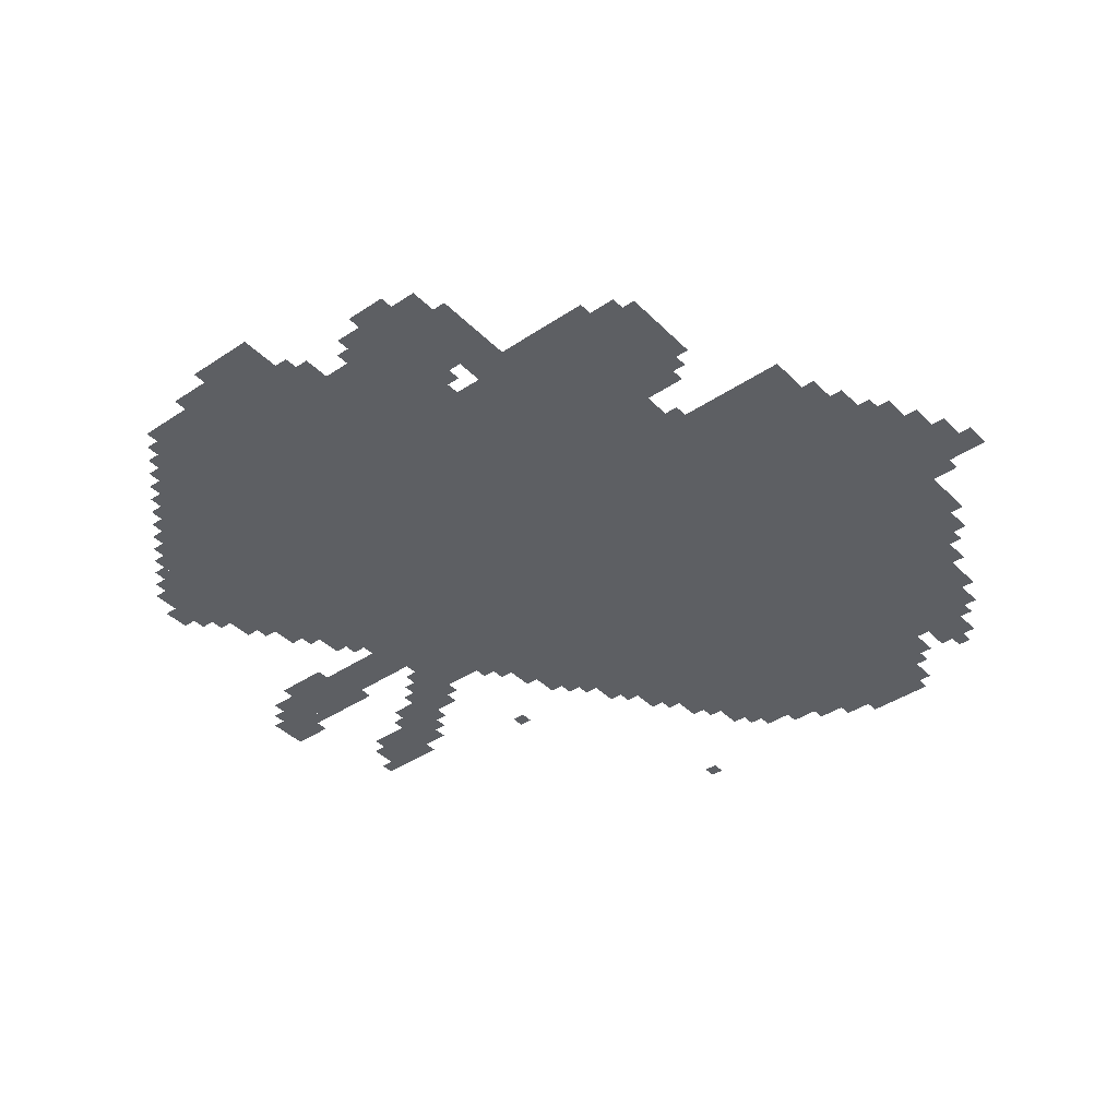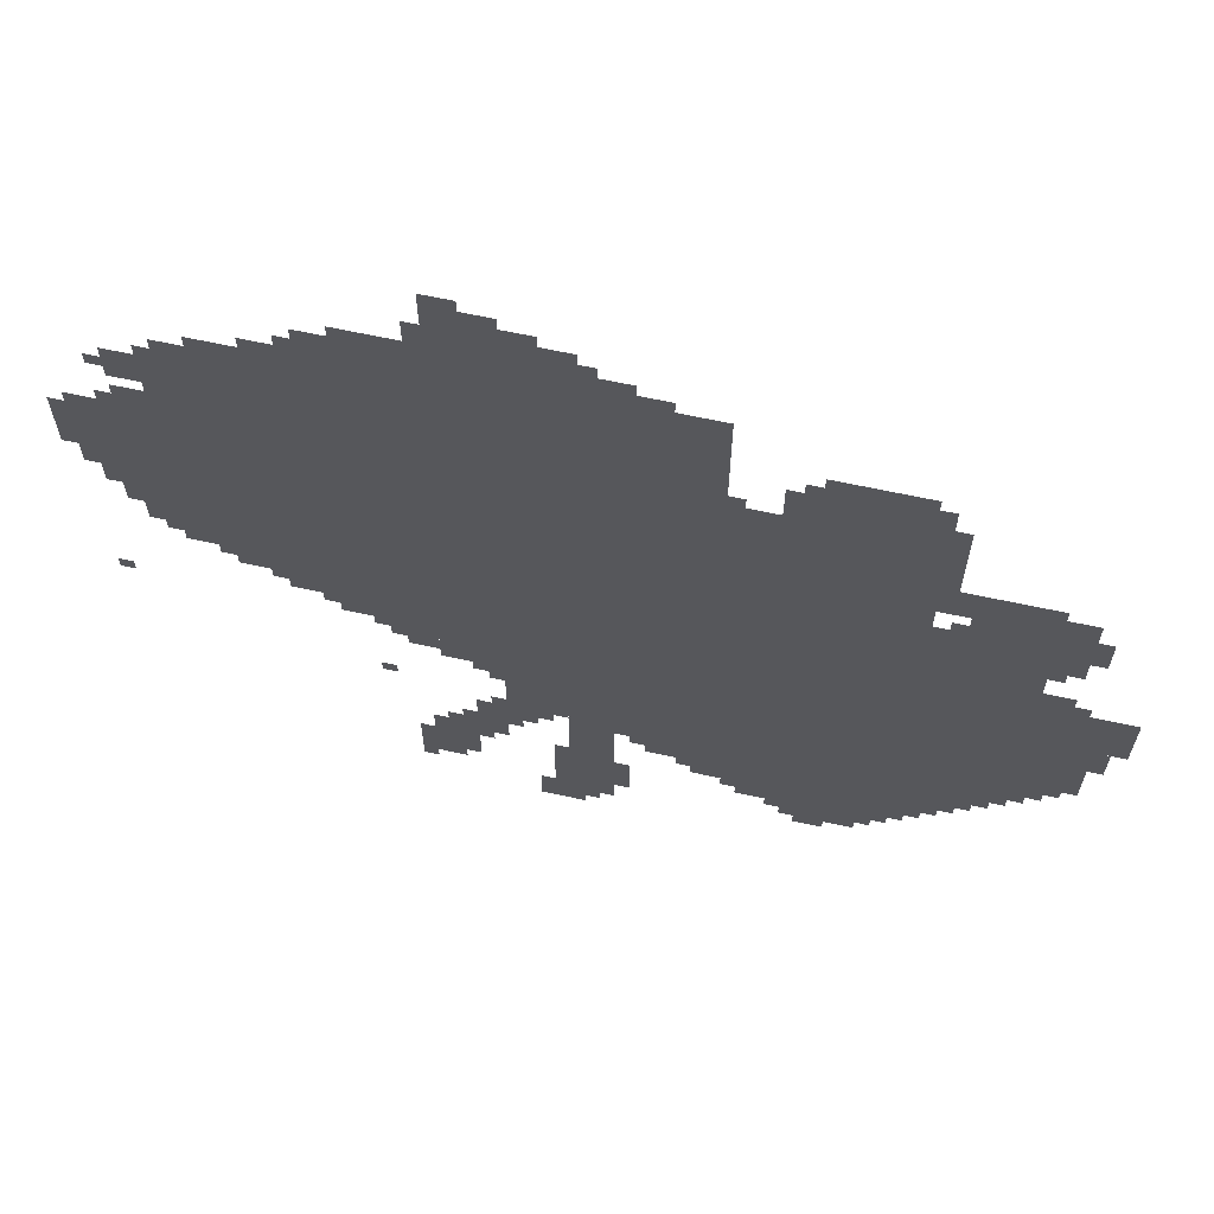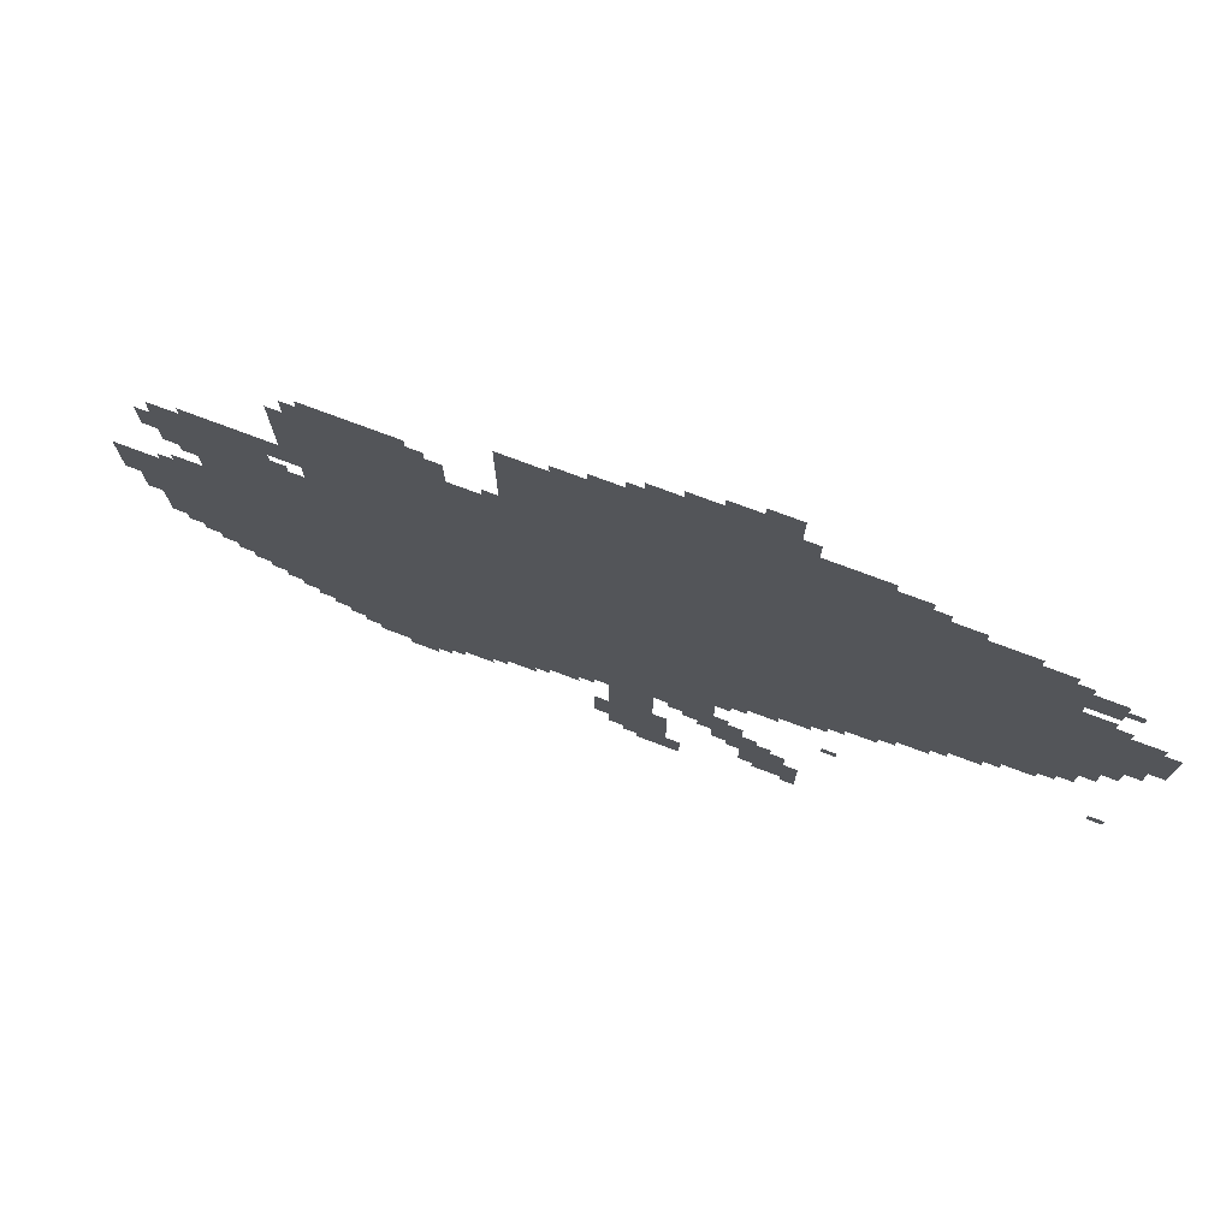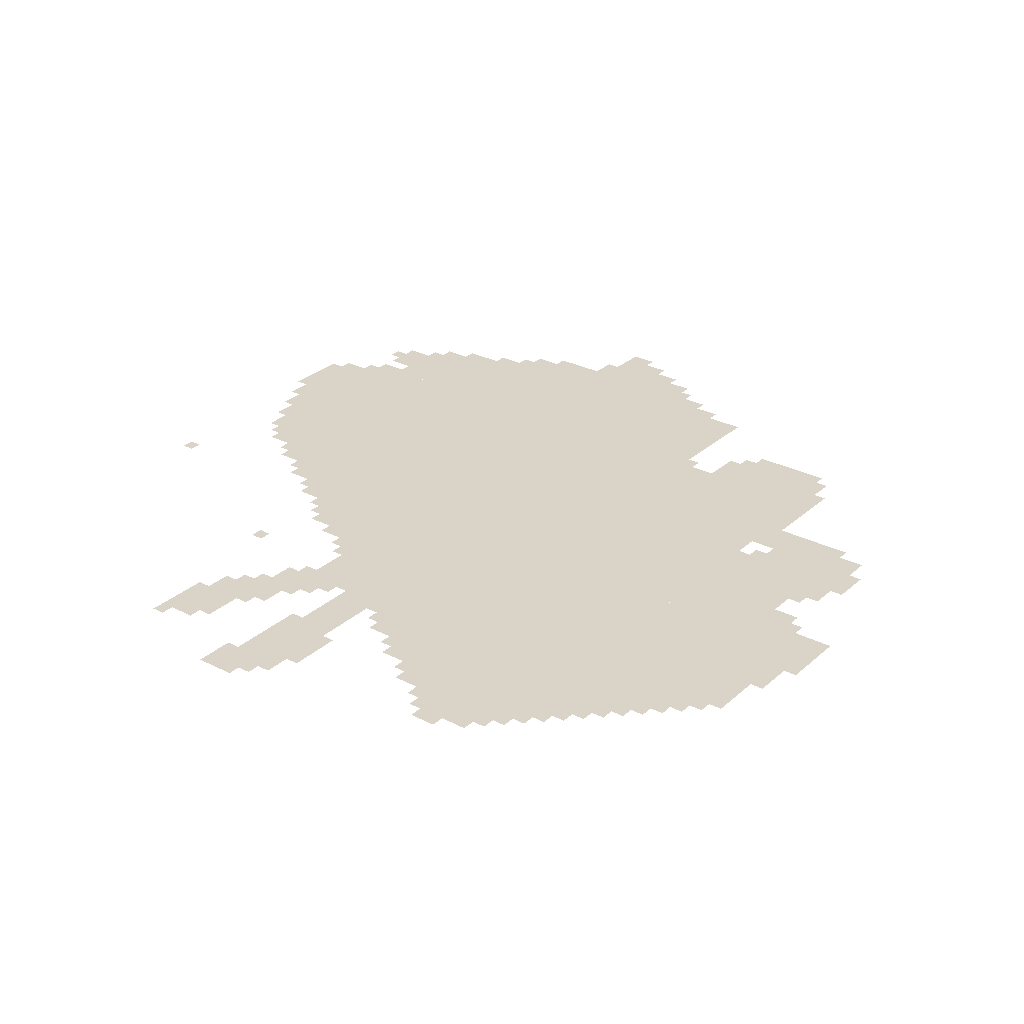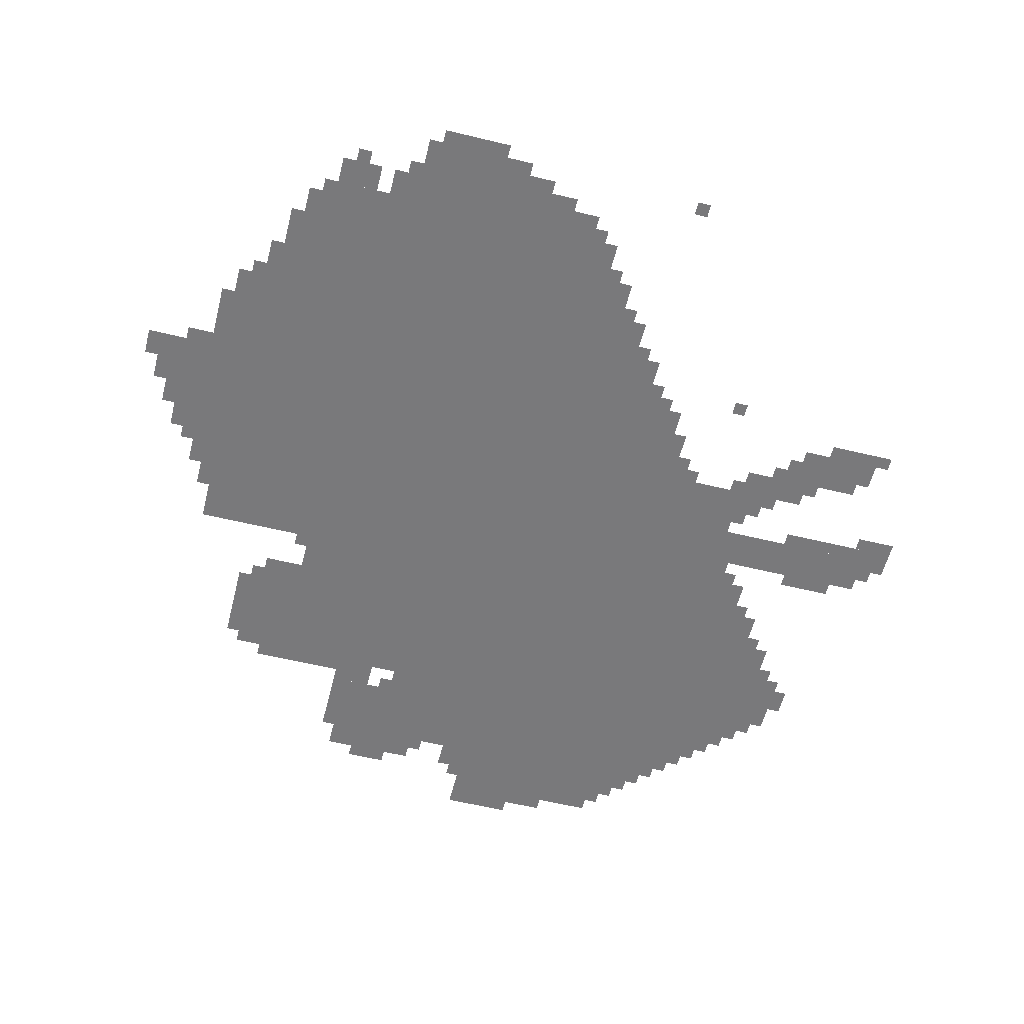
<metadata>
{"format":"obj","ext":"obj","renderer":"f3d","projection":"perspective","resolution":1024,"background":"white","views":[{"elev":-40.4,"azim":129.5,"up":"+Z"},{"elev":65.3,"azim":12.3,"up":"+Y"},{"elev":76.3,"azim":-159.5,"up":"+Y"},{"elev":28.8,"azim":37.5,"up":"+Z"},{"elev":-57.9,"azim":-104.1,"up":"+Z"}]}
</metadata>
<code>
g afuleer_3_rw-mesh
v -800 895 0
v -800 1759 0
v -1280 1759 0
v -1280 895 0
v -1280 895 0
v -1280 1759 0
v -1728 1759 0
v -1728 895 0
v -416 895 0
v -416 1535 0
v -800 1535 0
v -800 895 0
v -416 287 0
v -416 895 0
v -800 895 0
v -800 287 0
v -192 447 0
v -192 831 0
v -416 831 0
v -416 447 0
v -192 831 0
v -192 1215 0
v -416 1215 0
v -416 831 0
v -800 639 0
v -800 895 0
v -992 895 0
v -992 639 0
v -800 415 0
v -800 639 0
v -992 639 0
v -992 415 0
v -1728 1279 0
v -1728 1535 0
v -1888 1535 0
v -1888 1279 0
v -1728 1023 0
v -1728 1279 0
v -1888 1279 0
v -1888 1023 0
v -992 479 0
v -992 895 0
v -1088 895 0
v -1088 479 0
v -992 63 0
v -992 479 0
v -1088 479 0
v -1088 63 0
v -416 1535 0
v -416 1663 0
v -672 1663 0
v -672 1535 0
v -1216 1759 0
v -1216 1887 0
v -1472 1887 0
v -1472 1759 0
v -960 1759 0
v -960 1887 0
v -1216 1887 0
v -1216 1759 0
v -1088 671 0
v -1088 895 0
v -1216 895 0
v -1216 671 0
v -1088 447 0
v -1088 671 0
v -1216 671 0
v -1216 447 0
v -192 1215 0
v -192 1375 0
v -352 1375 0
v -352 1215 0
v -64 767 0
v -64 959 0
v -192 959 0
v -192 767 0
v -64 575 0
v -64 767 0
v -192 767 0
v -192 575 0
v -448 191 0
v -448 287 0
v -672 287 0
v -672 191 0
v -1120 1887 0
v -1120 1983 0
v -1312 1983 0
v -1312 1887 0
v -1728 1535 0
v -1728 1695 0
v -1824 1695 0
v -1824 1535 0
v -1280 159 0
v -1280 319 0
v -1376 319 0
v -1376 159 0
v -1888 1215 0
v -1888 1343 0
v -1984 1343 0
v -1984 1215 0
v -1888 1343 0
v -1888 1471 0
v -1984 1471 0
v -1984 1343 0
v -288 351 0
v -288 447 0
v -416 447 0
v -416 351 0
v -1216 735 0
v -1216 895 0
v -1280 895 0
v -1280 735 0
v -1344 767 0
v -1344 895 0
v -1408 895 0
v -1408 767 0
v -128 1215 0
v -128 1343 0
v -192 1343 0
v -192 1215 0
v -1280 639 0
v -1280 767 0
v -1344 767 0
v -1344 639 0
v -1280 767 0
v -1280 895 0
v -1344 895 0
v -1344 767 0
v -1216 607 0
v -1216 735 0
v -1280 735 0
v -1280 607 0
v 0 863 0
v 0 959 0
v -64 959 0
v -64 863 0
v -1216 351 0
v -1216 447 0
v -1280 447 0
v -1280 351 0
v -1824 1567 0
v -1824 1663 0
v -1888 1663 0
v -1888 1567 0
v -1472 1759 0
v -1472 1855 0
v -1536 1855 0
v -1536 1759 0
v -800 1759 0
v -800 1823 0
v -896 1823 0
v -896 1759 0
v -128 1119 0
v -128 1215 0
v -192 1215 0
v -192 1119 0
v -1344 671 0
v -1344 767 0
v -1408 767 0
v -1408 671 0
v -1088 127 0
v -1088 287 0
v -1120 287 0
v -1120 127 0
v -384 1439 0
v -384 1599 0
v -416 1599 0
v -416 1439 0
v -384 1279 0
v -384 1439 0
v -416 1439 0
v -416 1279 0
v -1152 383 0
v -1152 447 0
v -1216 447 0
v -1216 383 0
v -352 287 0
v -352 351 0
v -416 351 0
v -416 287 0
v -128 959 0
v -128 1023 0
v -192 1023 0
v -192 959 0
v -1248 1983 0
v -1248 2047 0
v -1312 2047 0
v -1312 1983 0
v -128 511 0
v -128 575 0
v -192 575 0
v -192 511 0
v -1056 1887 0
v -1056 1951 0
v -1120 1951 0
v -1120 1887 0
v -1216 287 0
v -1216 351 0
v -1280 351 0
v -1280 287 0
v -1088 0 0
v -1088 127 0
v -1120 127 0
v -1120 0 0
v -896 1759 0
v -896 1823 0
v -960 1823 0
v -960 1759 0
v 0 799 0
v 0 863 0
v -64 863 0
v -64 799 0
v -1408 831 0
v -1408 863 0
v -1536 863 0
v -1536 831 0
v -672 223 0
v -672 287 0
v -736 287 0
v -736 223 0
v -1408 863 0
v -1408 895 0
v -1536 895 0
v -1536 863 0
v -1536 863 0
v -1536 895 0
v -1664 895 0
v -1664 863 0
v -1376 159 0
v -1376 255 0
v -1408 255 0
v -1408 159 0
v -480 159 0
v -480 191 0
v -576 191 0
v -576 159 0
v -448 1663 0
v -448 1695 0
v -544 1695 0
v -544 1663 0
v -1408 799 0
v -1408 831 0
v -1504 831 0
v -1504 799 0
v -1536 831 0
v -1536 863 0
v -1632 863 0
v -1632 831 0
v -544 1663 0
v -544 1695 0
v -640 1695 0
v -640 1663 0
v -1984 1343 0
v -1984 1439 0
v -2016 1439 0
v -2016 1343 0
v -800 383 0
v -800 415 0
v -896 415 0
v -896 383 0
v -1312 1887 0
v -1312 1951 0
v -1344 1951 0
v -1344 1887 0
v -352 1311 0
v -352 1375 0
v -384 1375 0
v -384 1311 0
v -1184 1983 0
v -1184 2015 0
v -1248 2015 0
v -1248 1983 0
v -1728 959 0
v -1728 991 0
v -1792 991 0
v -1792 959 0
v -96 1215 0
v -96 1279 0
v -128 1279 0
v -128 1215 0
v -1120 31 0
v -1120 95 0
v -1152 95 0
v -1152 31 0
v -32 735 0
v -32 799 0
v -64 799 0
v -64 735 0
v -1312 127 0
v -1312 159 0
v -1376 159 0
v -1376 127 0
v -1280 319 0
v -1280 383 0
v -1312 383 0
v -1312 319 0
v -800 287 0
v -800 351 0
v -832 351 0
v -832 287 0
v -544 127 0
v -544 159 0
v -608 159 0
v -608 127 0
v -384 255 0
v -384 287 0
v -448 287 0
v -448 255 0
v -224 415 0
v -224 447 0
v -288 447 0
v -288 415 0
v -1728 1695 0
v -1728 1727 0
v -1792 1727 0
v -1792 1695 0
v -896 1823 0
v -896 1855 0
v -960 1855 0
v -960 1823 0
v -1920 1151 0
v -1920 1215 0
v -1952 1215 0
v -1952 1151 0
v -1024 31 0
v -1024 63 0
v -1088 63 0
v -1088 31 0
v -1408 703 0
v -1408 767 0
v -1440 767 0
v -1440 703 0
v -1792 991 0
v -1792 1023 0
v -1856 1023 0
v -1856 991 0
v -1888 1087 0
v -1888 1151 0
v -1920 1151 0
v -1920 1087 0
v -1408 767 0
v -1408 799 0
v -1472 799 0
v -1472 767 0
v -800 351 0
v -800 383 0
v -864 383 0
v -864 351 0
v -1472 767 0
v -1472 799 0
v -1536 799 0
v -1536 767 0
v -1888 1151 0
v -1888 1215 0
v -1920 1215 0
v -1920 1151 0
v -1504 799 0
v -1504 831 0
v -1568 831 0
v -1568 799 0
v -1984 1279 0
v -1984 1343 0
v -2016 1343 0
v -2016 1279 0
v -896 383 0
v -896 415 0
v -960 415 0
v -960 383 0
v -576 159 0
v -576 191 0
v -640 191 0
v -640 159 0
v -1376 95 0
v -1376 159 0
v -1408 159 0
v -1408 95 0
v -864 351 0
v -864 383 0
v -928 383 0
v -928 351 0
v -960 127 0
v -960 191 0
v -992 191 0
v -992 127 0
v -1728 991 0
v -1728 1023 0
v -1792 1023 0
v -1792 991 0
v -672 1567 0
v -672 1631 0
v -704 1631 0
v -704 1567 0
v -960 191 0
v -960 255 0
v -992 255 0
v -992 191 0
v -1536 1759 0
v -1536 1791 0
v -1600 1791 0
v -1600 1759 0
v -1216 575 0
v -1216 607 0
v -1248 607 0
v -1248 575 0
v -1440 735 0
v -1440 767 0
v -1472 767 0
v -1472 735 0
v -256 383 0
v -256 415 0
v -288 415 0
v -288 383 0
v -1120 415 0
v -1120 447 0
v -1152 447 0
v -1152 415 0
v -160 479 0
v -160 511 0
v -192 511 0
v -192 479 0
v -1440 511 0
v -1440 543 0
v -1472 543 0
v -1472 511 0
v -96 543 0
v -96 575 0
v -128 575 0
v -128 543 0
v -1216 447 0
v -1216 479 0
v -1248 479 0
v -1248 447 0
v -736 255 0
v -736 287 0
v -768 287 0
v -768 255 0
v -1312 319 0
v -1312 351 0
v -1344 351 0
v -1344 319 0
v -416 223 0
v -416 255 0
v -448 255 0
v -448 223 0
v -1248 255 0
v -1248 287 0
v -1280 287 0
v -1280 255 0
v -1056 0 0
v -1056 31 0
v -1088 31 0
v -1088 0 0
v -1184 351 0
v -1184 383 0
v -1216 383 0
v -1216 351 0
v -832 319 0
v -832 351 0
v -864 351 0
v -864 319 0
v -320 319 0
v -320 351 0
v -352 351 0
v -352 319 0
v -1952 767 0
v -1952 799 0
v -1984 799 0
v -1984 767 0
v -32 703 0
v -32 735 0
v -64 735 0
v -64 703 0
v -1792 959 0
v -1792 991 0
v -1824 991 0
v -1824 959 0
v -1024 1887 0
v -1024 1919 0
v -1056 1919 0
v -1056 1887 0
v -1120 0 0
v -1120 31 0
v -1152 31 0
v -1152 0 0
v -352 1279 0
v -352 1311 0
v -384 1311 0
v -384 1279 0
v -672 1535 0
v -672 1567 0
v -704 1567 0
v -704 1535 0
v -96 1183 0
v -96 1215 0
v -128 1215 0
v -128 1183 0
v -1600 1759 0
v -1600 1791 0
v -1632 1791 0
v -1632 1759 0
v -160 1087 0
v -160 1119 0
v -192 1119 0
v -192 1087 0
v -352 1215 0
v -352 1247 0
v -384 1247 0
v -384 1215 0
v -1728 927 0
v -1728 959 0
v -1760 959 0
v -1760 927 0
v -96 959 0
v -96 991 0
v -128 991 0
v -128 959 0
v -1888 1599 0
v -1888 1631 0
v -1920 1631 0
v -1920 1599 0
v -1536 1791 0
v -1536 1823 0
v -1568 1823 0
v -1568 1791 0
v -1888 1471 0
v -1888 1503 0
v -1920 1503 0
v -1920 1471 0
v -768 1535 0
v -768 1567 0
v -800 1567 0
v -800 1535 0
g afuleer_3_rw-mesh_0
f 3 2 1
f 1 4 3
f 7 6 5
f 5 8 7
f 11 10 9
f 9 12 11
f 15 14 13
f 13 16 15
f 19 18 17
f 17 20 19
f 23 22 21
f 21 24 23
f 27 26 25
f 25 28 27
f 31 30 29
f 29 32 31
f 35 34 33
f 33 36 35
f 39 38 37
f 37 40 39
f 43 42 41
f 41 44 43
f 47 46 45
f 45 48 47
f 51 50 49
f 49 52 51
f 55 54 53
f 53 56 55
f 59 58 57
f 57 60 59
f 63 62 61
f 61 64 63
f 67 66 65
f 65 68 67
f 71 70 69
f 69 72 71
f 75 74 73
f 73 76 75
f 79 78 77
f 77 80 79
f 83 82 81
f 81 84 83
f 87 86 85
f 85 88 87
f 91 90 89
f 89 92 91
f 95 94 93
f 93 96 95
f 99 98 97
f 97 100 99
f 103 102 101
f 101 104 103
f 107 106 105
f 105 108 107
f 111 110 109
f 109 112 111
f 115 114 113
f 113 116 115
f 119 118 117
f 117 120 119
f 123 122 121
f 121 124 123
f 127 126 125
f 125 128 127
f 131 130 129
f 129 132 131
f 135 134 133
f 133 136 135
f 139 138 137
f 137 140 139
f 143 142 141
f 141 144 143
f 147 146 145
f 145 148 147
f 151 150 149
f 149 152 151
f 155 154 153
f 153 156 155
f 159 158 157
f 157 160 159
f 163 162 161
f 161 164 163
f 167 166 165
f 165 168 167
f 171 170 169
f 169 172 171
f 175 174 173
f 173 176 175
f 179 178 177
f 177 180 179
f 183 182 181
f 181 184 183
f 187 186 185
f 185 188 187
f 191 190 189
f 189 192 191
f 195 194 193
f 193 196 195
f 199 198 197
f 197 200 199
f 203 202 201
f 201 204 203
f 207 206 205
f 205 208 207
f 211 210 209
f 209 212 211
f 215 214 213
f 213 216 215
f 219 218 217
f 217 220 219
f 223 222 221
f 221 224 223
f 227 226 225
f 225 228 227
f 231 230 229
f 229 232 231
f 235 234 233
f 233 236 235
f 239 238 237
f 237 240 239
f 243 242 241
f 241 244 243
f 247 246 245
f 245 248 247
f 251 250 249
f 249 252 251
f 255 254 253
f 253 256 255
f 259 258 257
f 257 260 259
f 263 262 261
f 261 264 263
f 267 266 265
f 265 268 267
f 271 270 269
f 269 272 271
f 275 274 273
f 273 276 275
f 279 278 277
f 277 280 279
f 283 282 281
f 281 284 283
f 287 286 285
f 285 288 287
f 291 290 289
f 289 292 291
f 295 294 293
f 293 296 295
f 299 298 297
f 297 300 299
f 303 302 301
f 301 304 303
f 307 306 305
f 305 308 307
f 311 310 309
f 309 312 311
f 315 314 313
f 313 316 315
f 319 318 317
f 317 320 319
f 323 322 321
f 321 324 323
f 327 326 325
f 325 328 327
f 331 330 329
f 329 332 331
f 335 334 333
f 333 336 335
f 339 338 337
f 337 340 339
f 343 342 341
f 341 344 343
f 347 346 345
f 345 348 347
f 351 350 349
f 349 352 351
f 355 354 353
f 353 356 355
f 359 358 357
f 357 360 359
f 363 362 361
f 361 364 363
f 367 366 365
f 365 368 367
f 371 370 369
f 369 372 371
f 375 374 373
f 373 376 375
f 379 378 377
f 377 380 379
f 383 382 381
f 381 384 383
f 387 386 385
f 385 388 387
f 391 390 389
f 389 392 391
f 395 394 393
f 393 396 395
f 399 398 397
f 397 400 399
f 403 402 401
f 401 404 403
f 407 406 405
f 405 408 407
f 411 410 409
f 409 412 411
f 415 414 413
f 413 416 415
f 419 418 417
f 417 420 419
f 423 422 421
f 421 424 423
f 427 426 425
f 425 428 427
f 431 430 429
f 429 432 431
f 435 434 433
f 433 436 435
f 439 438 437
f 437 440 439
f 443 442 441
f 441 444 443
f 447 446 445
f 445 448 447
f 451 450 449
f 449 452 451
f 455 454 453
f 453 456 455
f 459 458 457
f 457 460 459
f 463 462 461
f 461 464 463
f 467 466 465
f 465 468 467
f 471 470 469
f 469 472 471
f 475 474 473
f 473 476 475
f 479 478 477
f 477 480 479
f 483 482 481
f 481 484 483
f 487 486 485
f 485 488 487
f 491 490 489
f 489 492 491
f 495 494 493
f 493 496 495
f 499 498 497
f 497 500 499
f 503 502 501
f 501 504 503
f 507 506 505
f 505 508 507
f 511 510 509
f 509 512 511
f 515 514 513
f 513 516 515
f 519 518 517
f 517 520 519
f 523 522 521
f 521 524 523
f 527 526 525
f 525 528 527
f 531 530 529
f 529 532 531

</code>
